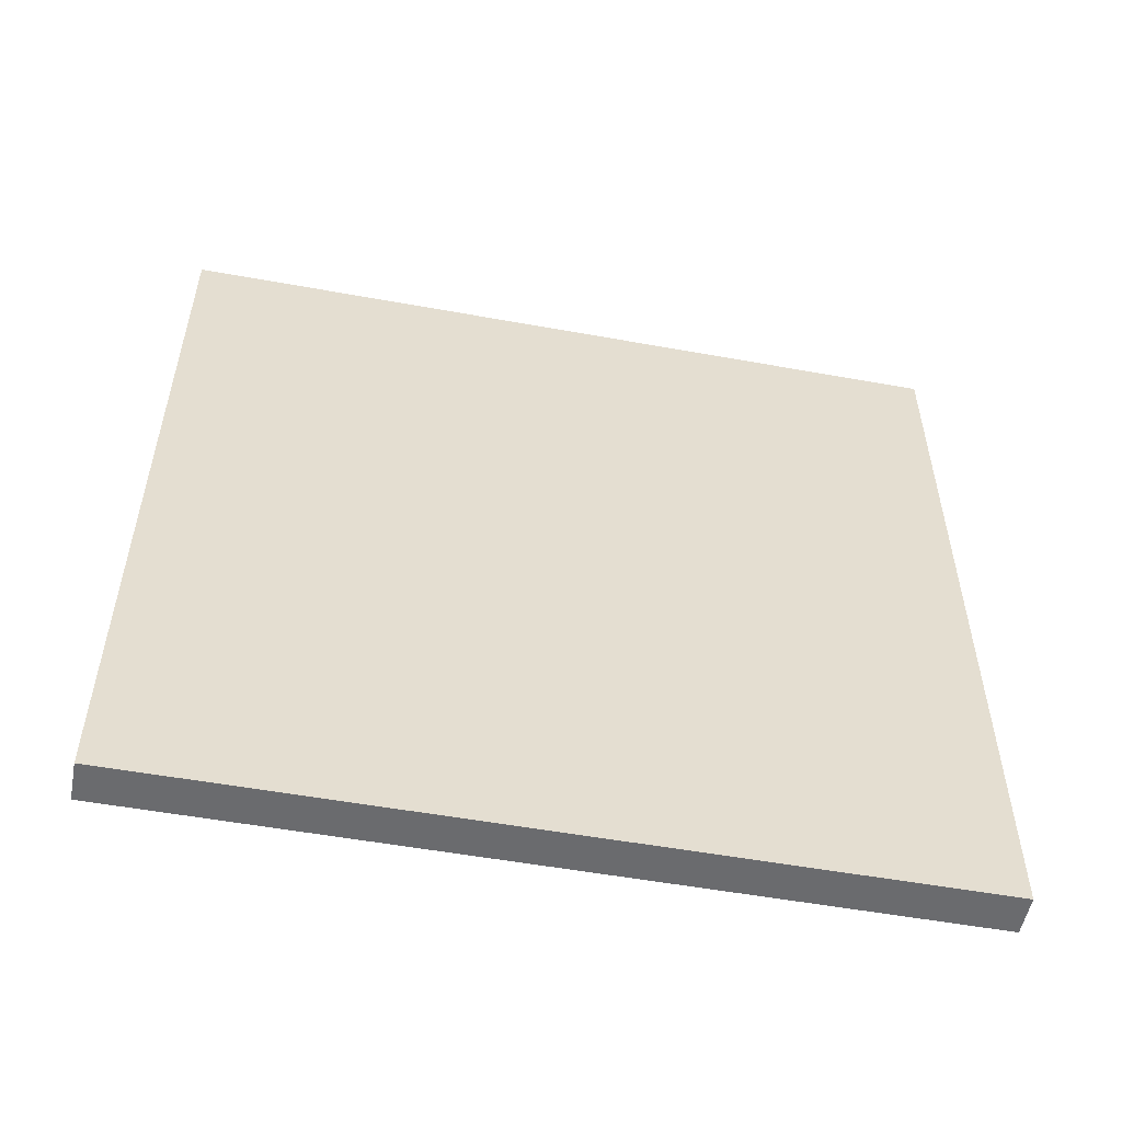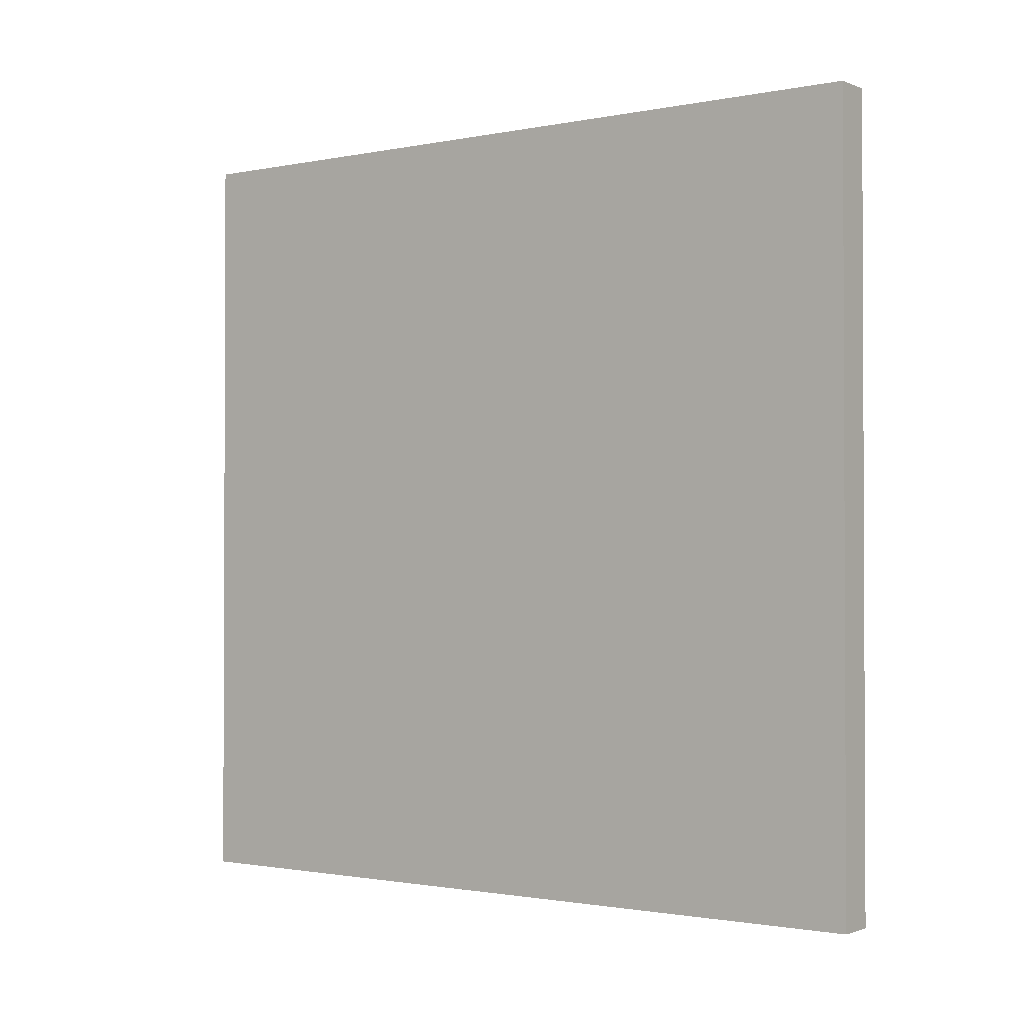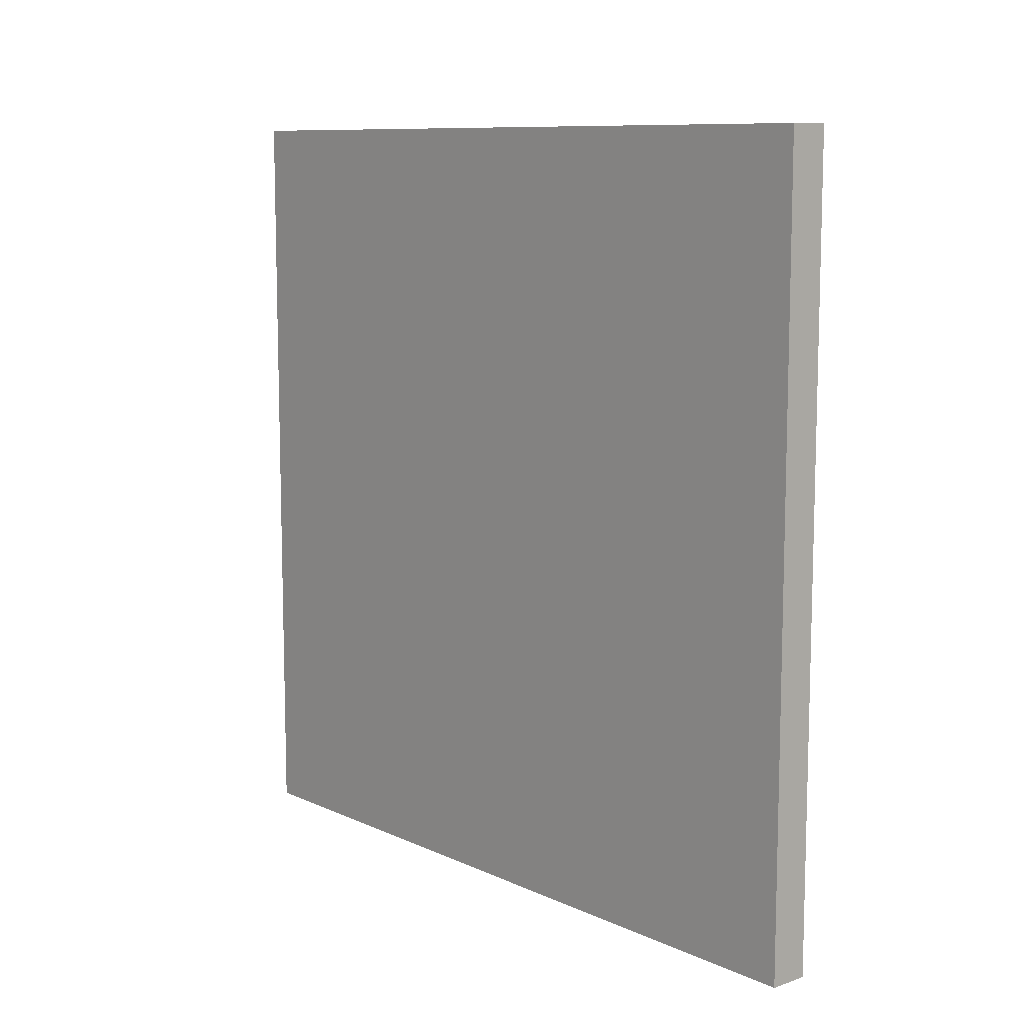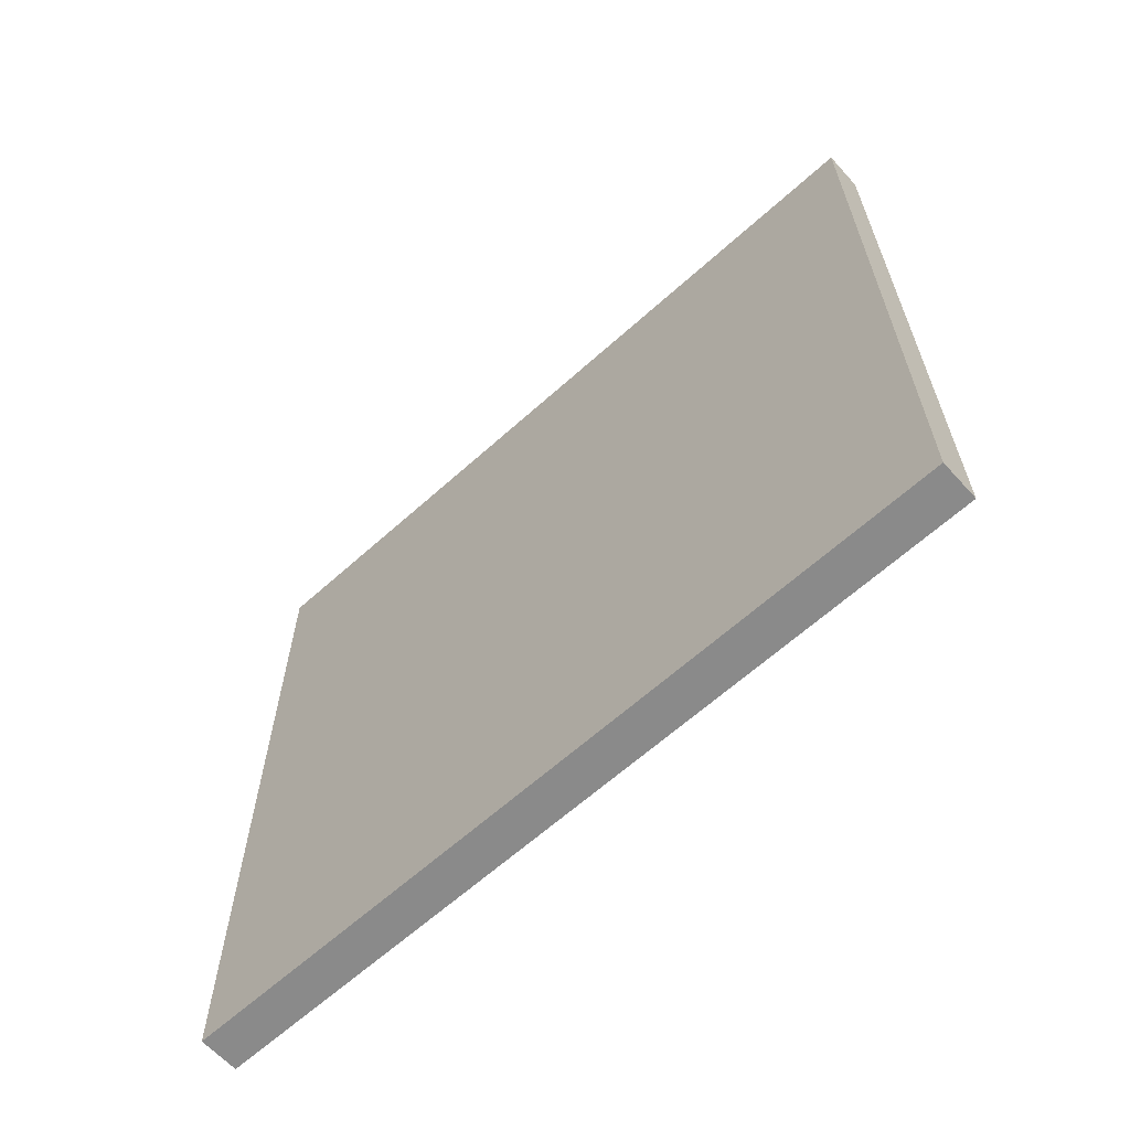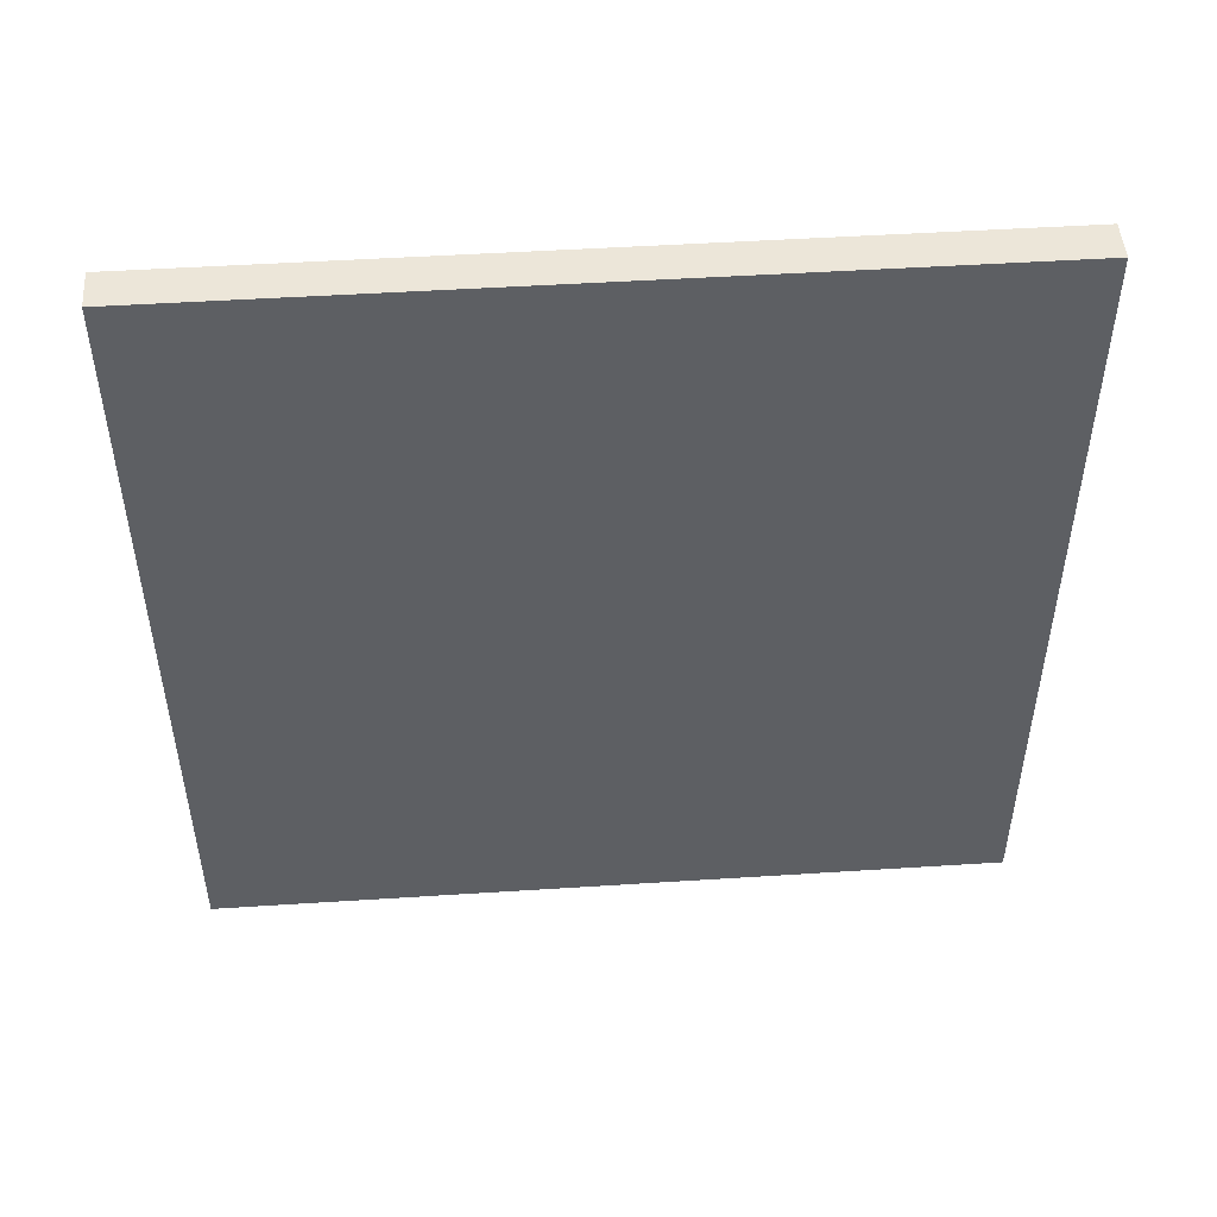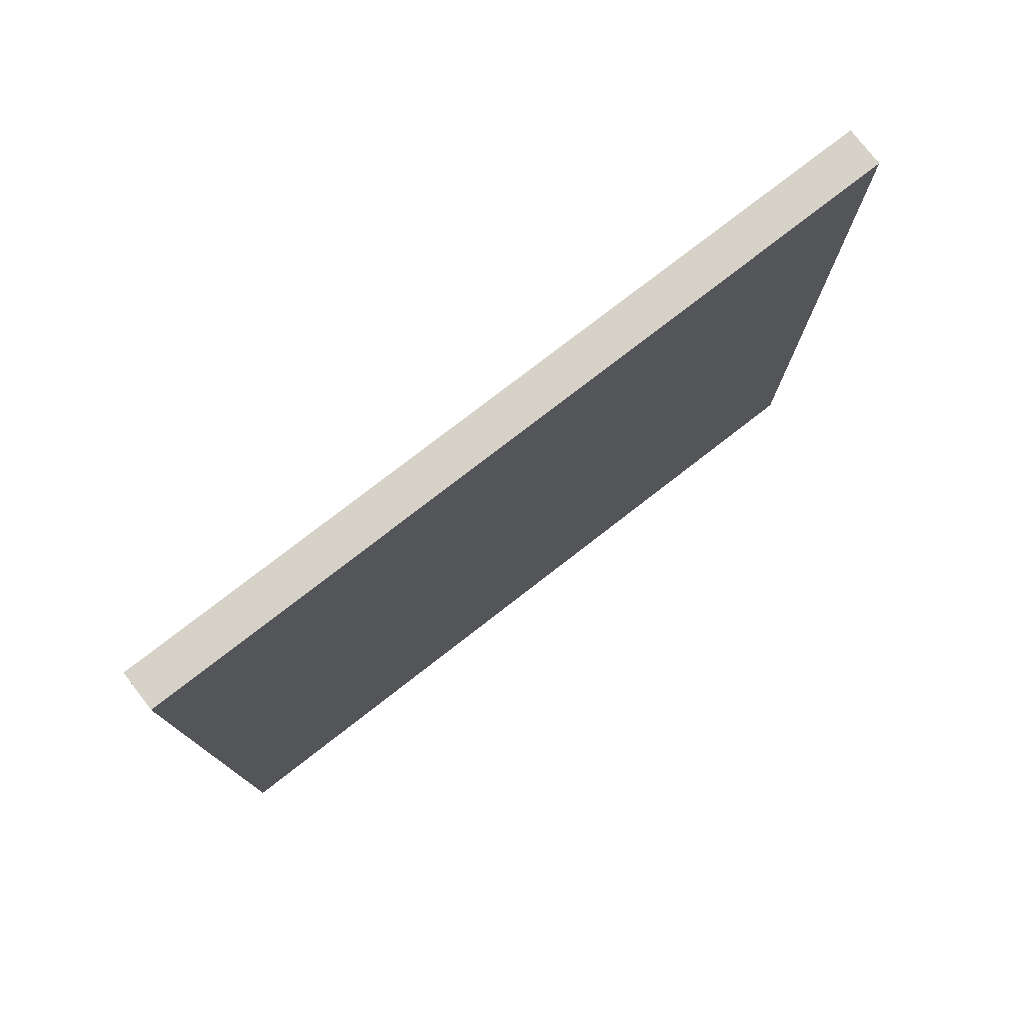
<metadata>
{"format":"obj","ext":"obj","renderer":"f3d","projection":"perspective","resolution":1024,"background":"white","views":[{"elev":-53.4,"azim":79.0,"up":"+Y"},{"elev":-1.4,"azim":126.1,"up":"+Z"},{"elev":9.8,"azim":-40.9,"up":"+Z"},{"elev":-63.6,"azim":132.3,"up":"+Y"},{"elev":48.7,"azim":85.9,"up":"+Y"},{"elev":77.3,"azim":52.2,"up":"+Y"}]}
</metadata>
<code>
v 0.45 -9 9
v 0.45 -9 -9
v 0.45 9 -9
v 0.45 9 9
v -0.45 -9 9
v -0.45 -9 -9
v 0.45 -9 -9
v 0.45 -9 9
v 0.45 -9 9
v 0.45 9 9
v -0.45 9 9
v -0.45 -9 9
v -0.45 9 9
v -0.45 9 -9
v -0.45 -9 -9
v -0.45 -9 9
v -0.45 9 -9
v 0.45 9 -9
v 0.45 -9 -9
v -0.45 -9 -9
v 0.45 9 9
v 0.45 9 -9
v -0.45 9 -9
v -0.45 9 9
f 1 2 3
f 1 3 4
f 5 6 7
f 5 7 8
f 9 10 11
f 9 11 12
f 13 14 15
f 13 15 16
f 17 18 19
f 17 19 20
f 21 22 23
f 21 23 24

</code>
